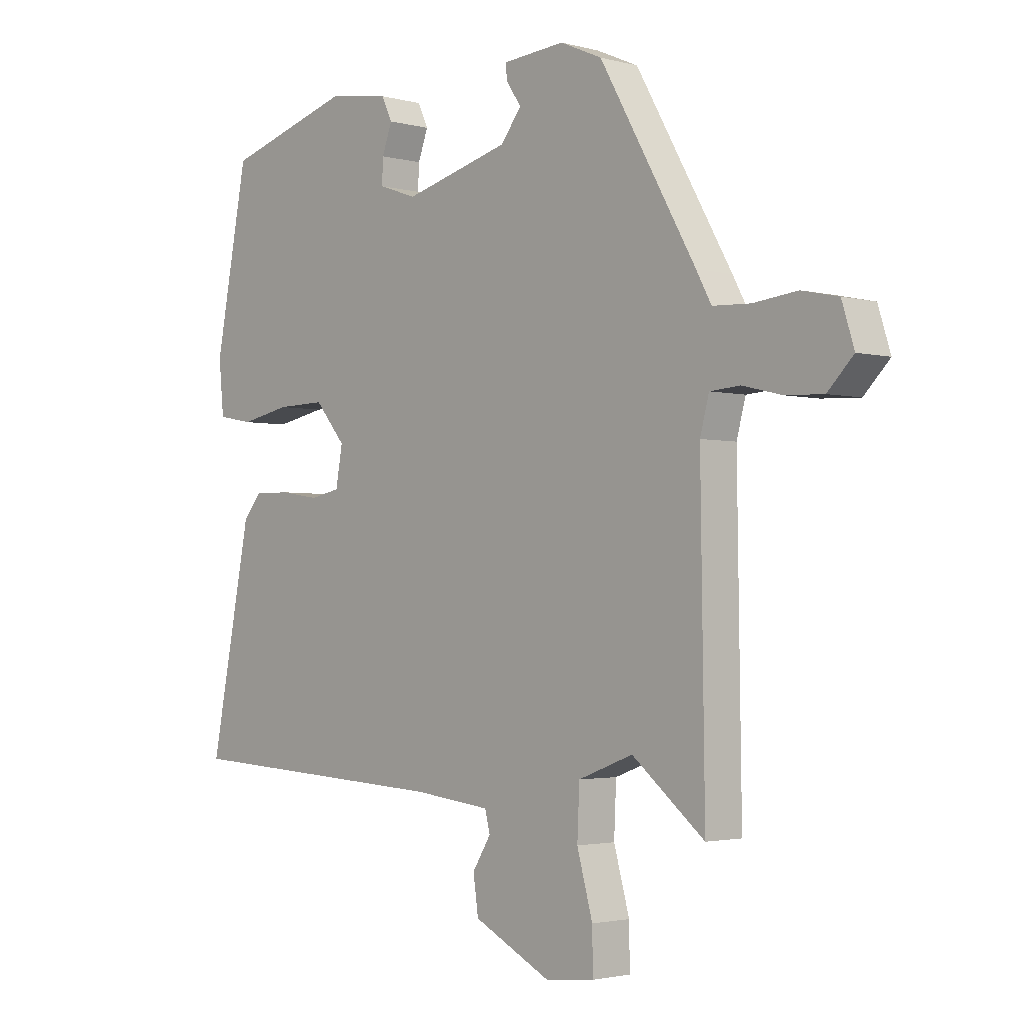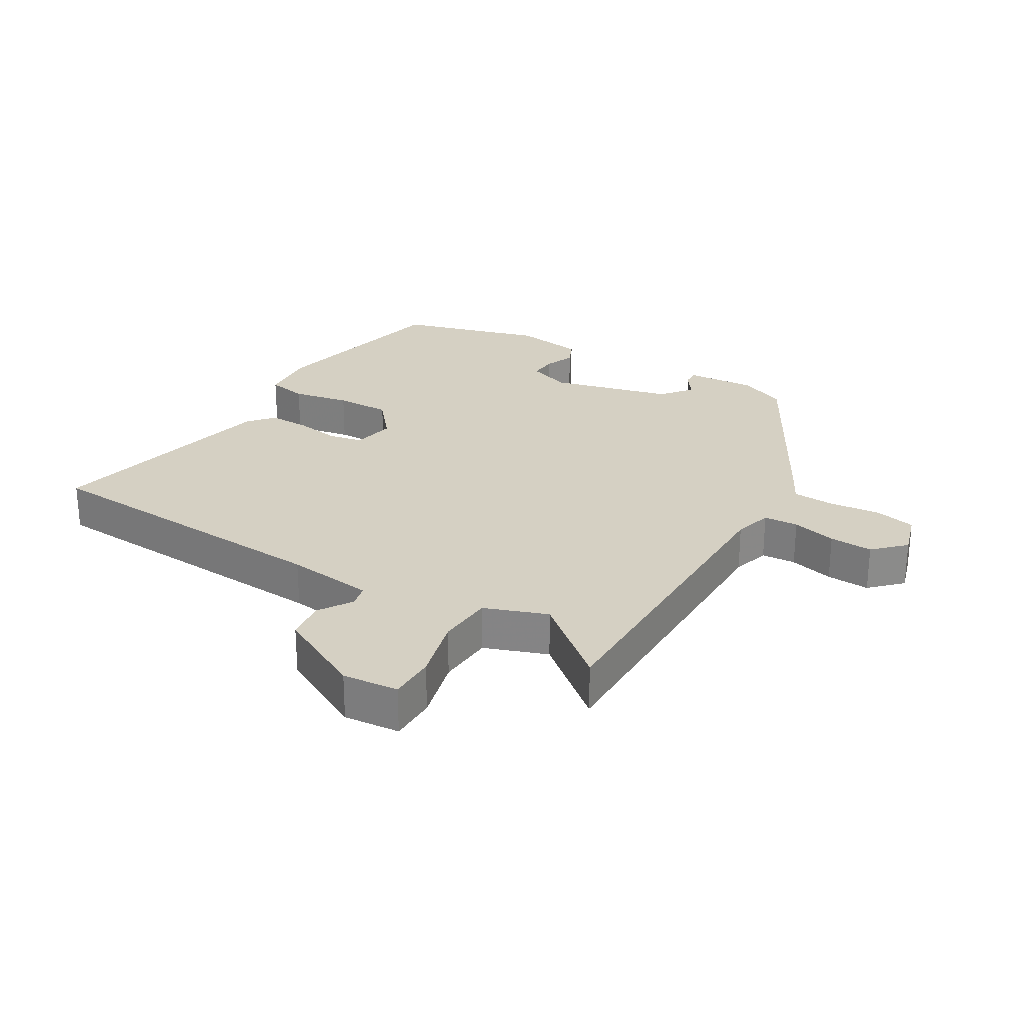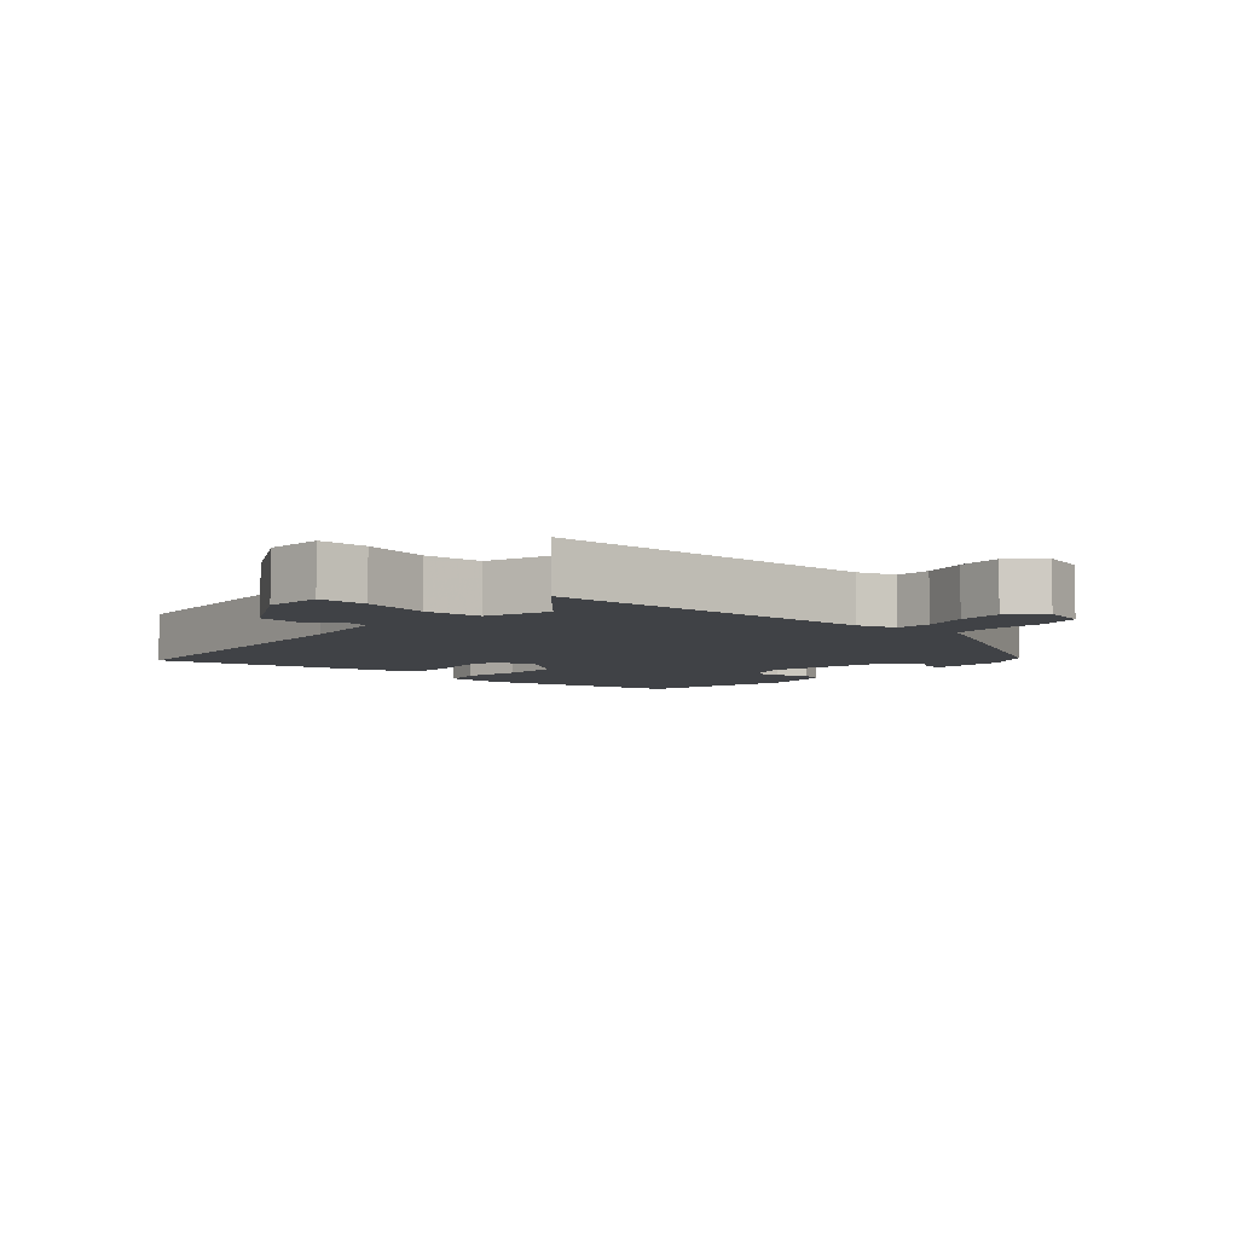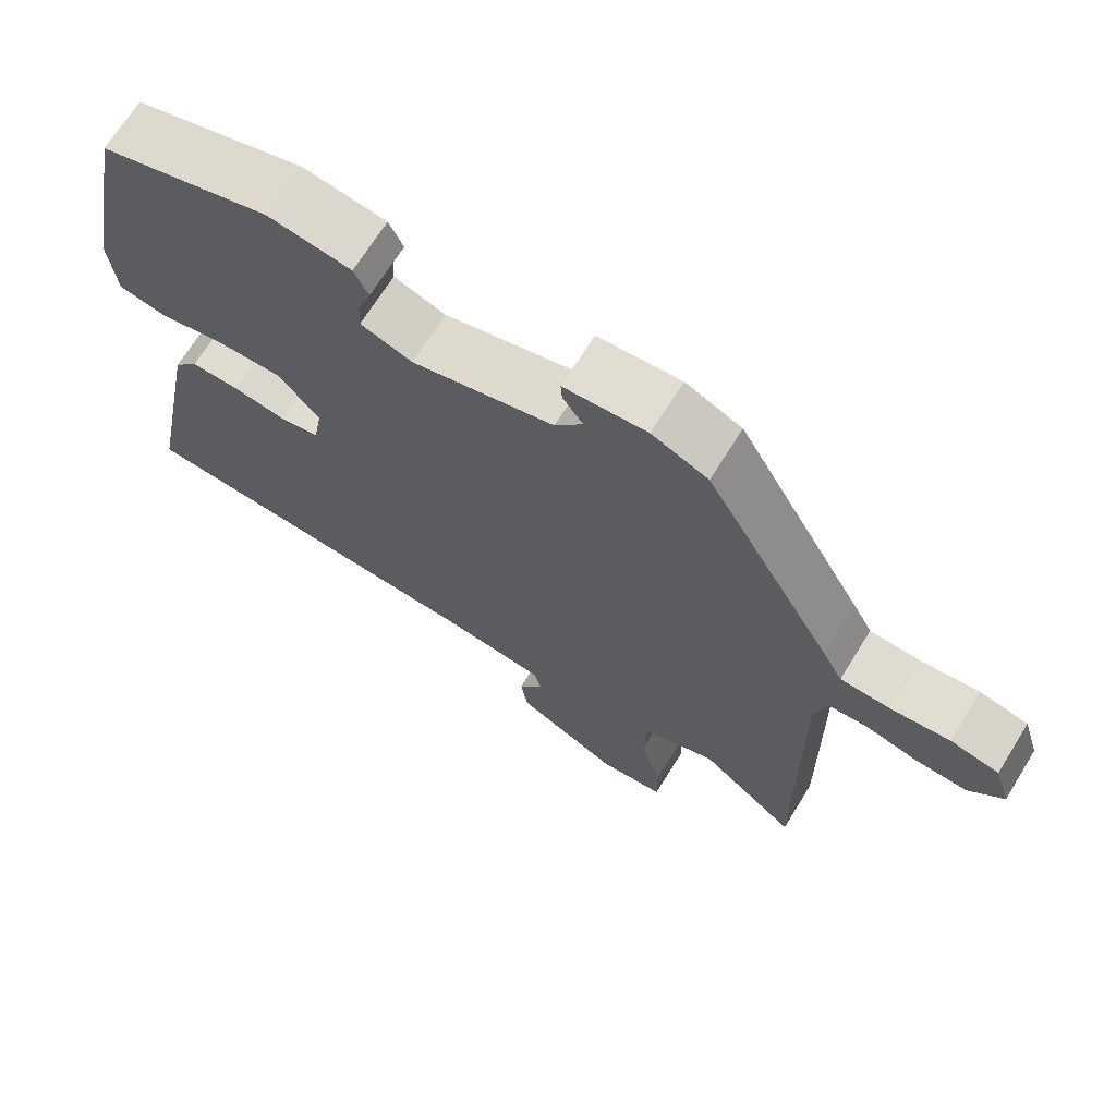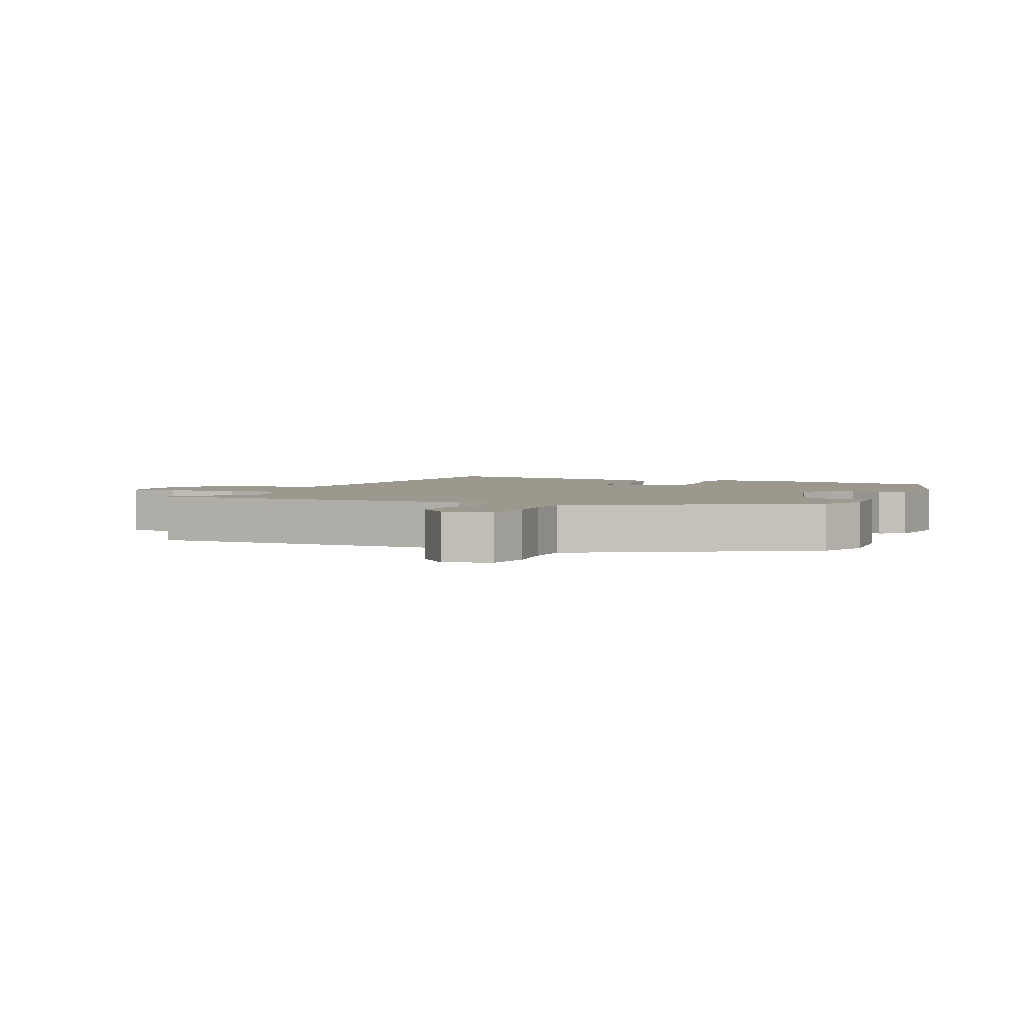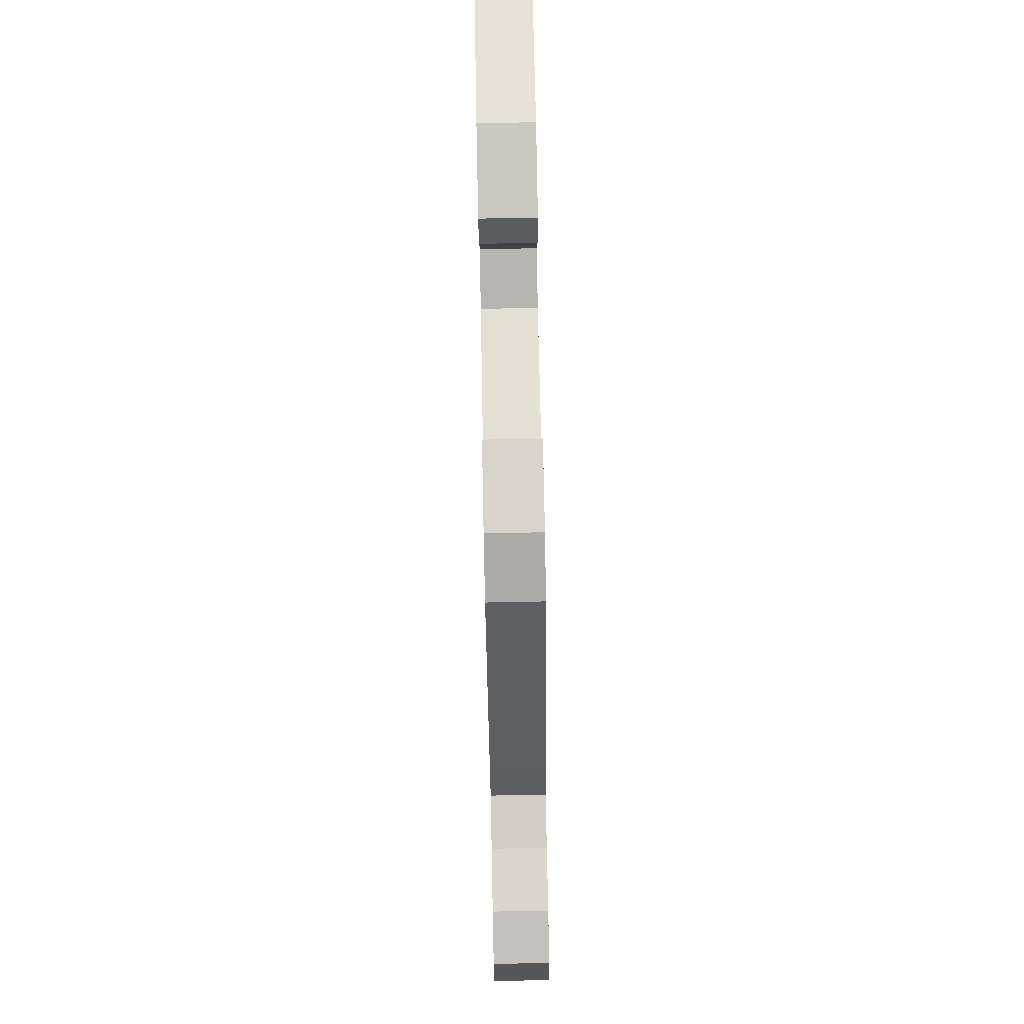
<metadata>
{"format":"obj","ext":"obj","renderer":"f3d","projection":"perspective","resolution":1024,"background":"white","views":[{"elev":-2.4,"azim":-133.1,"up":"+Z"},{"elev":26.4,"azim":-148.5,"up":"+Y"},{"elev":-6.1,"azim":-129.6,"up":"+Y"},{"elev":69.1,"azim":-148.1,"up":"+Z"},{"elev":3.0,"azim":-66.6,"up":"+Y"},{"elev":80.0,"azim":-91.1,"up":"+Z"}]}
</metadata>
<code>
v 0.481 0.07 0.426
v 0.54 0.07 0.119
v 0.531 0.07 0.026
v 0.467 0.07 0.014
v 0.377 0.07 0.032
v 0.29 0.07 0.034
v 0.235 0.07 -0.031
v 0.247 0.07 -0.099
v 0.301 0.07 -0.11
v 0.372 0.07 -0.099
v 0.437 0.07 -0.098
v 0.47 0.07 -0.138
v 0.544 0.07 -0.512
v 0.056 0.07 -0.539
v -0.082 0.07 -0.555
v -0.091 0.07 -0.591
v -0.058 0.07 -0.644
v -0.067 0.07 -0.708
v -0.205 0.07 -0.778
v -0.293 0.07 -0.769
v -0.292 0.07 -0.695
v -0.264 0.07 -0.594
v -0.268 0.07 -0.506
v -0.366 0.07 -0.469
v -0.495 0.07 -0.574
v -0.488 0.07 -0.062
v -0.504 0.07 -0.002
v -0.558 0.07 0.002
v -0.628 0.07 -0.015
v -0.696 0.07 -0.018
v -0.742 0.07 0.029
v -0.72 0.07 0.099
v -0.655 0.07 0.113
v -0.576 0.07 0.104
v -0.509 0.07 0.107
v -0.482 0.07 0.157
v -0.31 0.07 0.459
v -0.235 0.07 0.492
v -0.124 0.07 0.483
v -0.126 0.07 0.456
v -0.153 0.07 0.417
v -0.116 0.07 0.369
v 0.074 0.07 0.319
v 0.143 0.07 0.343
v 0.141 0.07 0.387
v 0.123 0.07 0.436
v 0.142 0.07 0.476
v 0.253 0.07 0.493
v 0.481 0 0.426
v 0.54 0 0.119
v 0.531 0 0.026
v 0.467 0 0.014
v 0.377 0 0.032
v 0.29 0 0.034
v 0.235 0 -0.031
v 0.247 0 -0.099
v 0.301 0 -0.11
v 0.372 0 -0.099
v 0.437 0 -0.098
v 0.47 0 -0.138
v 0.544 0 -0.512
v 0.056 0 -0.539
v -0.082 0 -0.555
v -0.091 0 -0.591
v -0.058 0 -0.644
v -0.067 0 -0.708
v -0.205 0 -0.778
v -0.293 0 -0.769
v -0.292 0 -0.695
v -0.264 0 -0.594
v -0.268 0 -0.506
v -0.366 0 -0.469
v -0.495 0 -0.574
v -0.488 0 -0.062
v -0.504 0 -0.002
v -0.558 0 0.002
v -0.628 0 -0.015
v -0.696 0 -0.018
v -0.742 0 0.029
v -0.72 0 0.099
v -0.655 0 0.113
v -0.576 0 0.104
v -0.509 0 0.107
v -0.482 0 0.157
v -0.31 0 0.459
v -0.235 0 0.492
v -0.124 0 0.483
v -0.126 0 0.456
v -0.153 0 0.417
v -0.116 0 0.369
v 0.074 0 0.319
v 0.143 0 0.343
v 0.141 0 0.387
v 0.123 0 0.436
v 0.142 0 0.476
v 0.253 0 0.493
f 3 4 5
f 2 3 5
f 1 2 5
f 48 1 5
f 47 48 5
f 46 47 5
f 45 46 5
f 44 45 5 6
f 43 44 6 7
f 42 43 7 8
f 39 40 41
f 38 39 41
f 37 38 41
f 36 37 41
f 35 36 41
f 35 41 42
f 32 33 34
f 31 32 34
f 30 31 34
f 29 30 34
f 28 29 34
f 27 28 34 35
f 35 42 8
f 27 35 8
f 26 27 8
f 20 21 22
f 19 20 22
f 18 19 22
f 17 18 22
f 16 17 22
f 15 16 22 23
f 14 15 23 24
f 13 14 24
f 12 13 24
f 11 12 24
f 10 11 24
f 9 10 24
f 26 8 9 24
f 24 25 26
f 53 52 51
f 53 51 50
f 53 50 49
f 53 49 96
f 53 96 95
f 53 95 94
f 53 94 93
f 54 53 93 92
f 55 54 92 91
f 56 55 91 90
f 89 88 87
f 89 87 86
f 89 86 85
f 89 85 84
f 89 84 83
f 90 89 83
f 82 81 80
f 82 80 79
f 82 79 78
f 82 78 77
f 82 77 76
f 83 82 76 75
f 56 90 83
f 56 83 75
f 56 75 74
f 70 69 68
f 70 68 67
f 70 67 66
f 70 66 65
f 70 65 64
f 71 70 64 63
f 72 71 63 62
f 72 62 61
f 72 61 60
f 72 60 59
f 72 59 58
f 72 58 57
f 72 57 56 74
f 74 73 72
f 1 49 50 2
f 2 50 51 3
f 3 51 52 4
f 4 52 53 5
f 5 53 54 6
f 6 54 55 7
f 7 55 56 8
f 8 56 57 9
f 9 57 58 10
f 10 58 59 11
f 11 59 60 12
f 12 60 61 13
f 13 61 62 14
f 14 62 63 15
f 15 63 64 16
f 16 64 65 17
f 17 65 66 18
f 18 66 67 19
f 19 67 68 20
f 20 68 69 21
f 21 69 70 22
f 22 70 71 23
f 23 71 72 24
f 24 72 73 25
f 25 73 74 26
f 26 74 75 27
f 27 75 76 28
f 28 76 77 29
f 29 77 78 30
f 30 78 79 31
f 31 79 80 32
f 32 80 81 33
f 33 81 82 34
f 34 82 83 35
f 35 83 84 36
f 36 84 85 37
f 37 85 86 38
f 38 86 87 39
f 39 87 88 40
f 40 88 89 41
f 41 89 90 42
f 42 90 91 43
f 43 91 92 44
f 44 92 93 45
f 45 93 94 46
f 46 94 95 47
f 47 95 96 48
f 48 96 49 1

</code>
